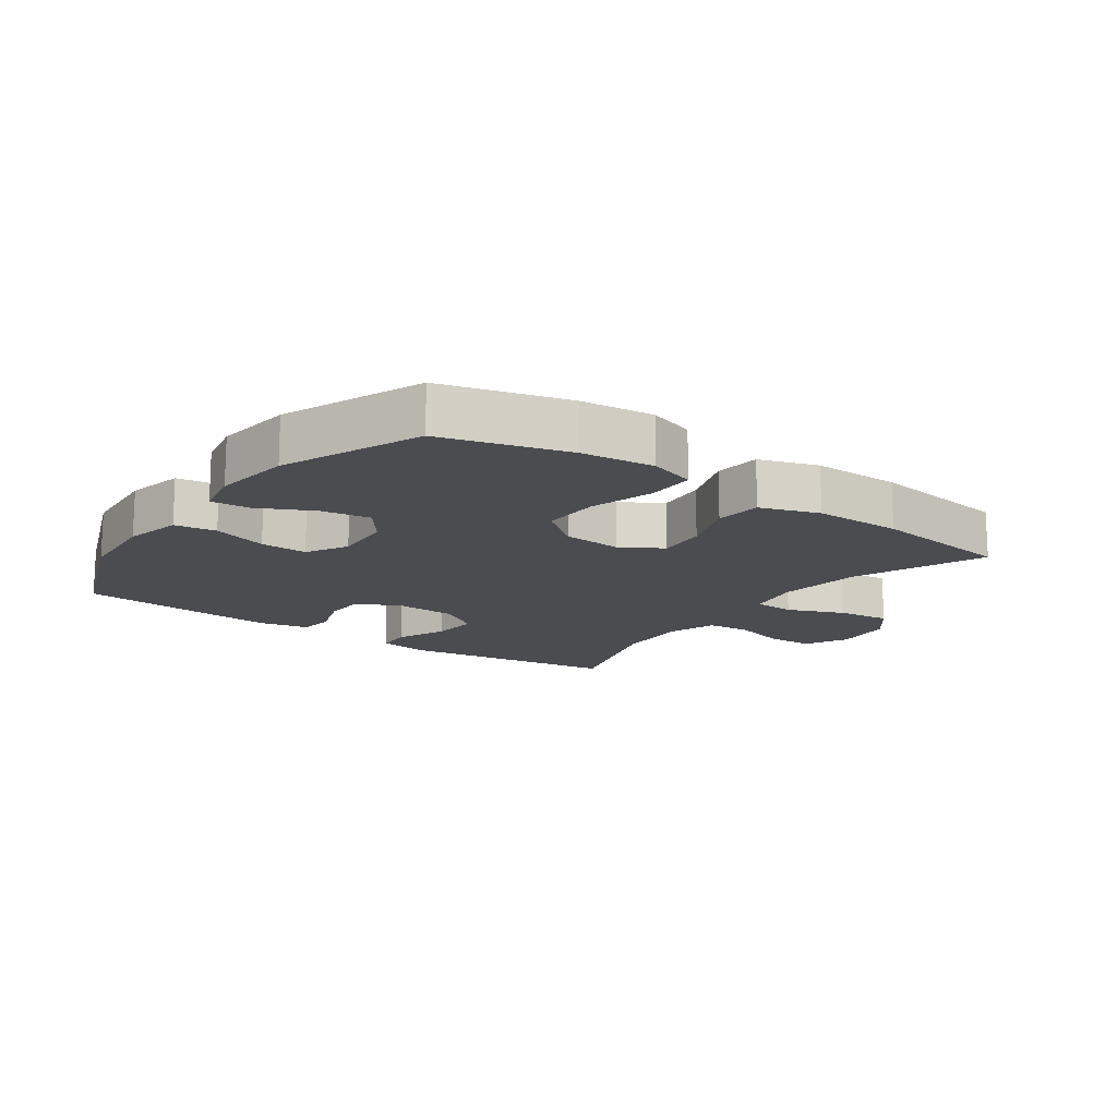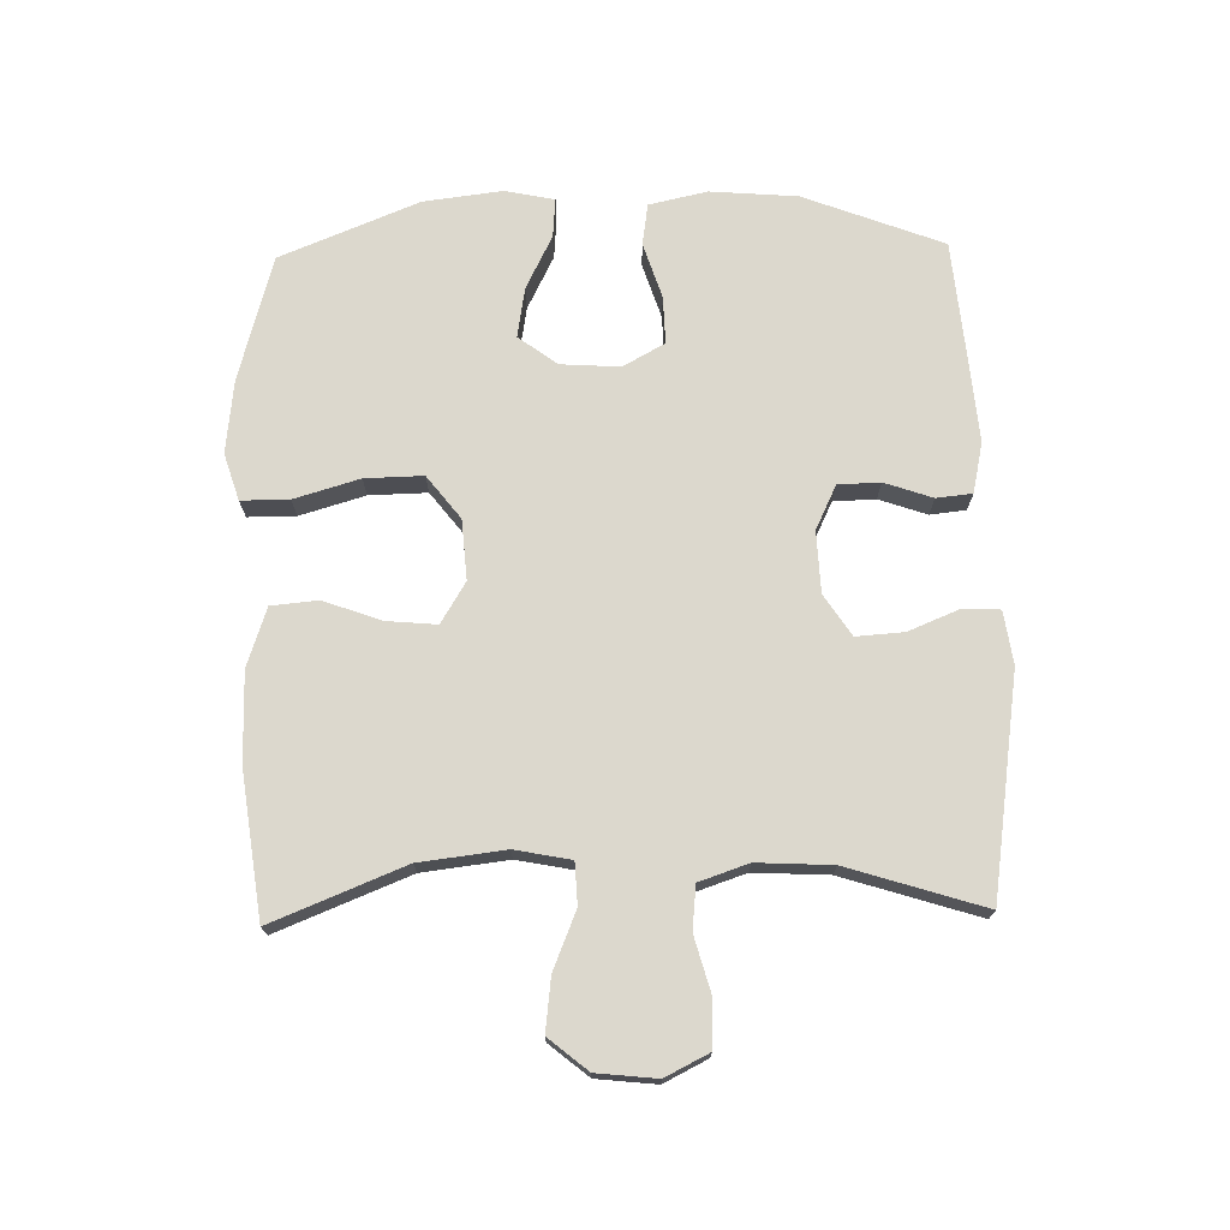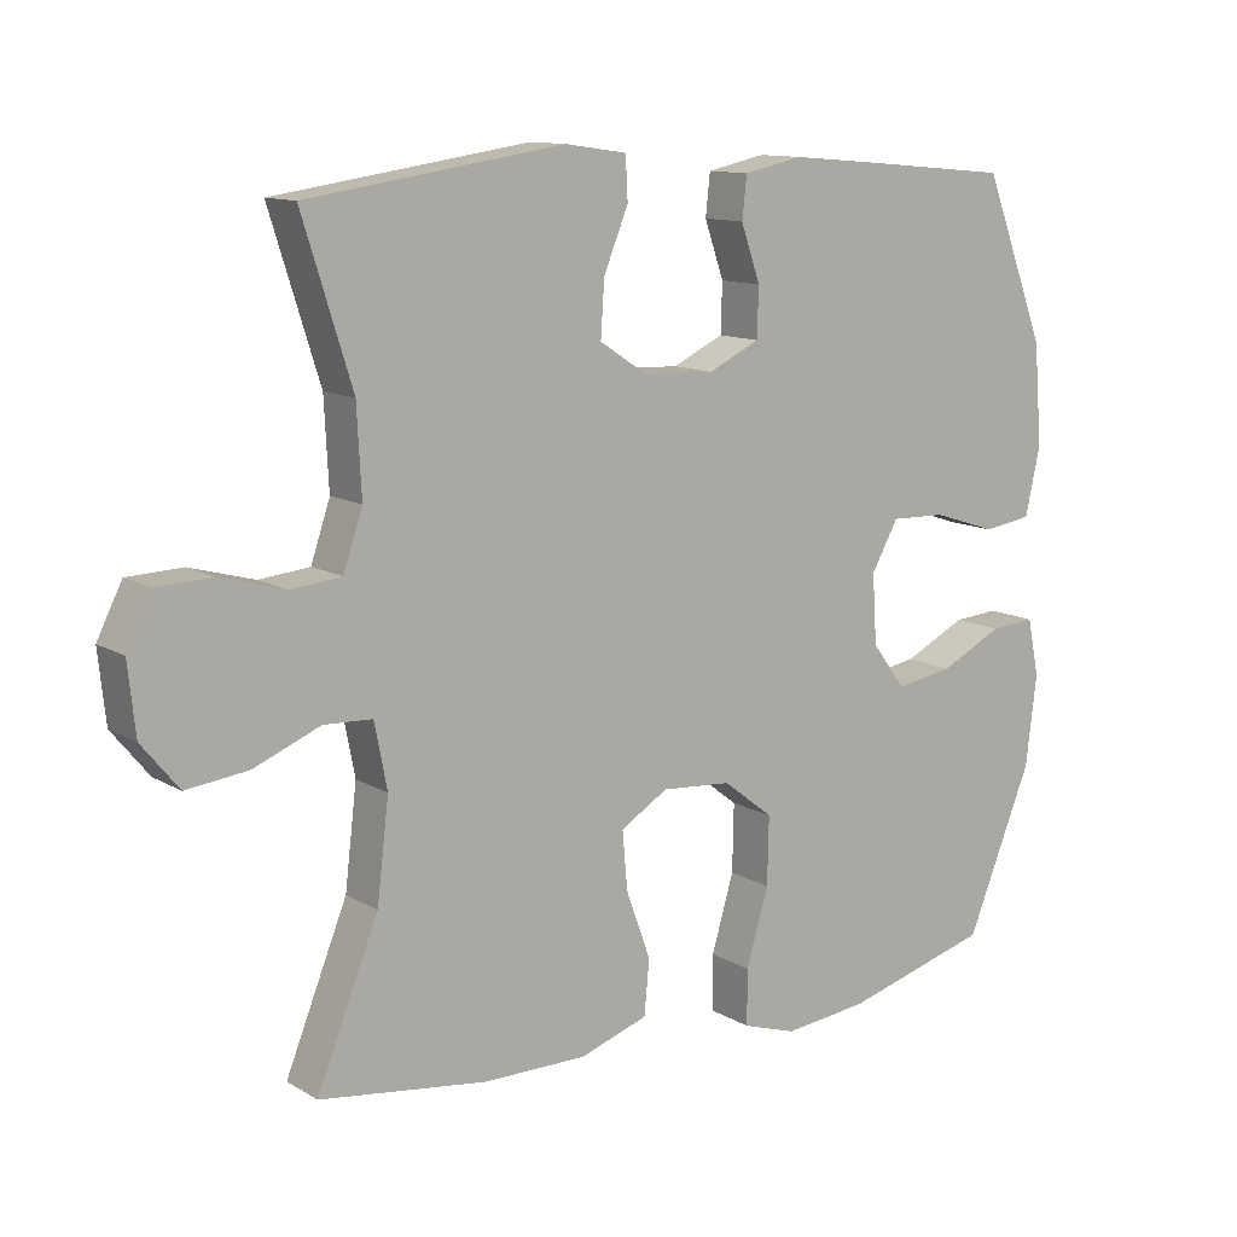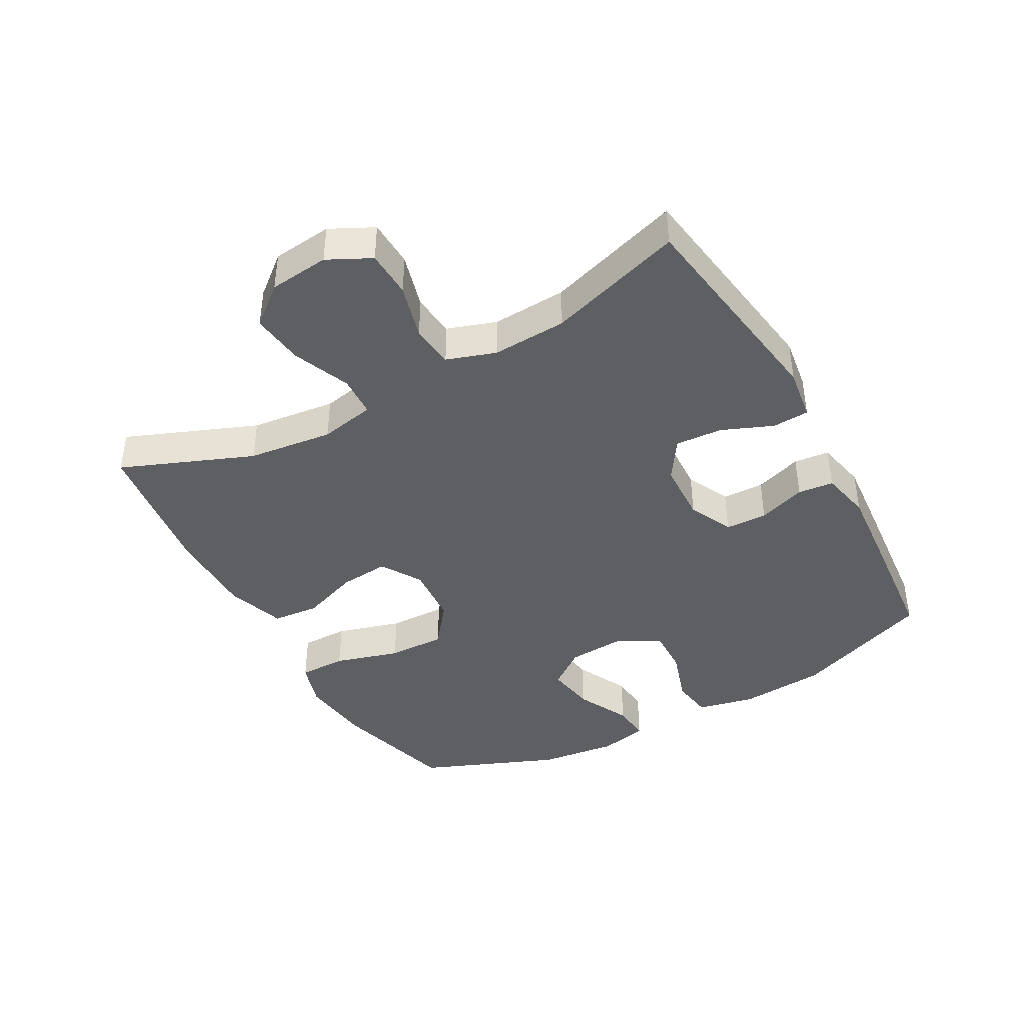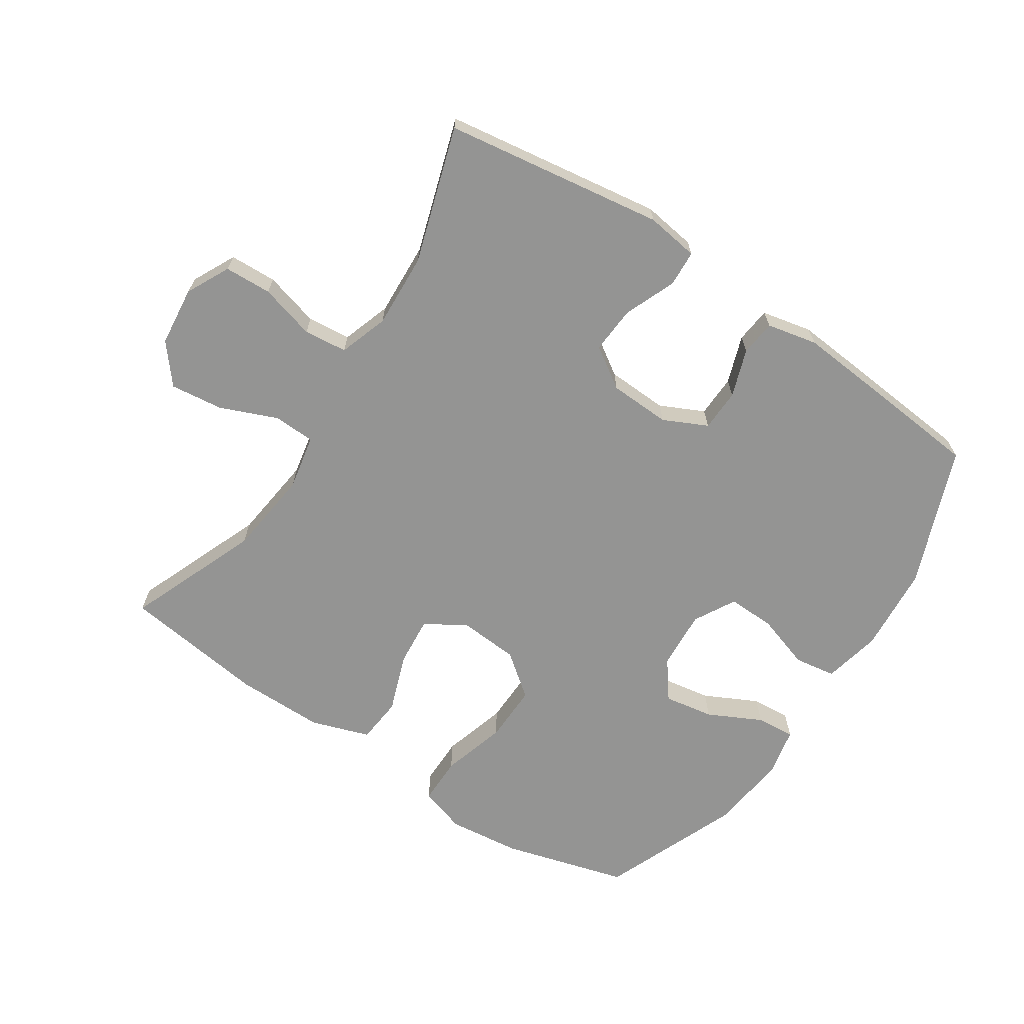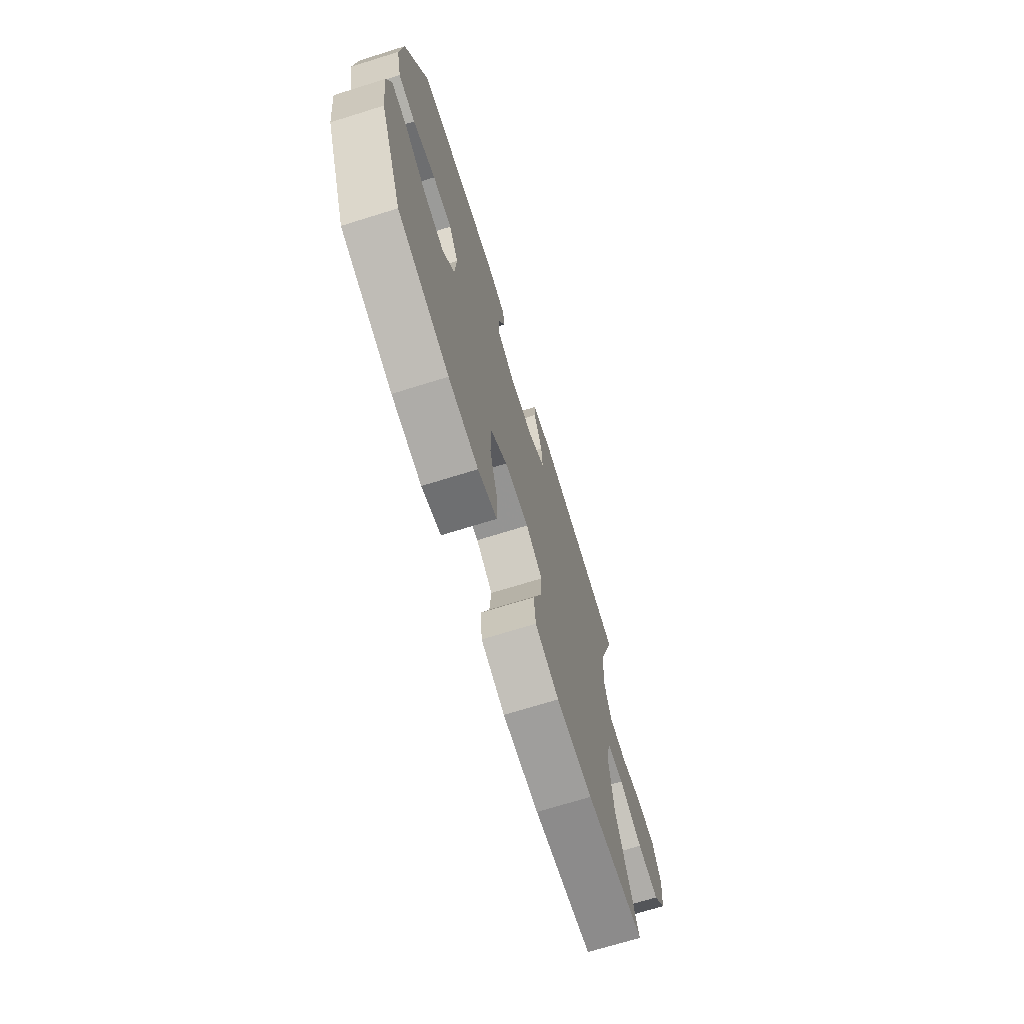
<metadata>
{"format":"obj","ext":"obj","renderer":"f3d","projection":"perspective","resolution":1024,"background":"white","views":[{"elev":-14.9,"azim":144.3,"up":"+Y"},{"elev":72.5,"azim":-91.3,"up":"+Y"},{"elev":11.8,"azim":-36.1,"up":"+Z"},{"elev":-41.6,"azim":-61.0,"up":"+Y"},{"elev":-67.0,"azim":-33.4,"up":"+Y"},{"elev":-71.0,"azim":107.3,"up":"+Z"}]}
</metadata>
<code>
v -0.5 0.07 -0.5
v -0.417 0.07 -0.293
v -0.401 0.07 -0.159
v -0.418 0.07 -0.072
v -0.483 0.07 -0.069
v -0.573 0.07 -0.106
v -0.656 0.07 -0.116
v -0.706 0.07 -0.055
v -0.716 0.07 0.039
v -0.682 0.07 0.107
v -0.608 0.07 0.11
v -0.521 0.07 0.086
v -0.453 0.07 0.093
v -0.427 0.07 0.17
v -0.433 0.07 0.287
v -0.5 0.07 0.5
v -0.155 0.07 0.551
v -0.072 0.07 0.539
v -0.069 0.07 0.482
v -0.102 0.07 0.401
v -0.107 0.07 0.327
v -0.043 0.07 0.285
v 0.053 0.07 0.281
v 0.122 0.07 0.314
v 0.124 0.07 0.38
v 0.098 0.07 0.455
v 0.104 0.07 0.511
v 0.183 0.07 0.528
v 0.302 0.07 0.518
v 0.5 0.07 0.5
v 0.584 0.07 0.282
v 0.595 0.07 0.146
v 0.575 0.07 0.055
v 0.51 0.07 0.045
v 0.423 0.07 0.073
v 0.349 0.07 0.075
v 0.313 0.07 0.01
v 0.319 0.07 -0.083
v 0.364 0.07 -0.143
v 0.442 0.07 -0.13
v 0.526 0.07 -0.088
v 0.587 0.07 -0.083
v 0.603 0.07 -0.16
v 0.588 0.07 -0.283
v 0.5 0.07 -0.5
v 0.304 0.07 -0.555
v 0.19 0.07 -0.568
v 0.117 0.07 -0.545
v 0.117 0.07 -0.47
v 0.147 0.07 -0.368
v 0.149 0.07 -0.277
v 0.082 0.07 -0.225
v -0.012 0.07 -0.218
v -0.076 0.07 -0.257
v -0.069 0.07 -0.335
v -0.036 0.07 -0.426
v -0.043 0.07 -0.499
v -0.135 0.07 -0.53
v -0.274 0.07 -0.53
v -0.5 0 -0.5
v -0.417 0 -0.293
v -0.401 0 -0.159
v -0.418 0 -0.072
v -0.483 0 -0.069
v -0.573 0 -0.106
v -0.656 0 -0.116
v -0.706 0 -0.055
v -0.716 0 0.039
v -0.682 0 0.107
v -0.608 0 0.11
v -0.521 0 0.086
v -0.453 0 0.093
v -0.427 0 0.17
v -0.433 0 0.287
v -0.5 0 0.5
v -0.155 0 0.551
v -0.072 0 0.539
v -0.069 0 0.482
v -0.102 0 0.401
v -0.107 0 0.327
v -0.043 0 0.285
v 0.053 0 0.281
v 0.122 0 0.314
v 0.124 0 0.38
v 0.098 0 0.455
v 0.104 0 0.511
v 0.183 0 0.528
v 0.302 0 0.518
v 0.5 0 0.5
v 0.584 0 0.282
v 0.595 0 0.146
v 0.575 0 0.055
v 0.51 0 0.045
v 0.423 0 0.073
v 0.349 0 0.075
v 0.313 0 0.01
v 0.319 0 -0.083
v 0.364 0 -0.143
v 0.442 0 -0.13
v 0.526 0 -0.088
v 0.587 0 -0.083
v 0.603 0 -0.16
v 0.588 0 -0.283
v 0.5 0 -0.5
v 0.304 0 -0.555
v 0.19 0 -0.568
v 0.117 0 -0.545
v 0.117 0 -0.47
v 0.147 0 -0.368
v 0.149 0 -0.277
v 0.082 0 -0.225
v -0.012 0 -0.218
v -0.076 0 -0.257
v -0.069 0 -0.335
v -0.036 0 -0.426
v -0.043 0 -0.499
v -0.135 0 -0.53
v -0.274 0 -0.53
f 58 59 1 2
f 55 56 57 58
f 54 55 58 2
f 53 54 2 3
f 52 53 3 4
f 47 48 49 50
f 47 50 51
f 46 47 51
f 45 46 51
f 44 45 51 52
f 40 41 42 43
f 39 40 43 44
f 32 33 34 35
f 32 35 36
f 31 32 36
f 30 31 36
f 29 30 36 37
f 25 26 27 28
f 24 25 28 29
f 17 18 19 20
f 15 16 17 20
f 14 15 20 21
f 13 14 21 22
f 9 10 11 12
f 9 12 13
f 8 9 13
f 5 6 7 8
f 4 5 8 13
f 39 44 52 4
f 24 29 37
f 23 24 37 38
f 22 23 38
f 22 38 39
f 4 13 22 39
f 61 60 118 117
f 117 116 115 114
f 61 117 114 113
f 62 61 113 112
f 63 62 112 111
f 109 108 107 106
f 110 109 106
f 110 106 105
f 110 105 104
f 111 110 104 103
f 102 101 100 99
f 103 102 99 98
f 94 93 92 91
f 95 94 91
f 95 91 90
f 95 90 89
f 96 95 89 88
f 87 86 85 84
f 88 87 84 83
f 79 78 77 76
f 79 76 75 74
f 80 79 74 73
f 81 80 73 72
f 71 70 69 68
f 72 71 68
f 72 68 67
f 67 66 65 64
f 72 67 64 63
f 63 111 103 98
f 96 88 83
f 97 96 83 82
f 97 82 81
f 98 97 81
f 98 81 72 63
f 1 60 61 2
f 2 61 62 3
f 3 62 63 4
f 4 63 64 5
f 5 64 65 6
f 6 65 66 7
f 7 66 67 8
f 8 67 68 9
f 9 68 69 10
f 10 69 70 11
f 11 70 71 12
f 12 71 72 13
f 13 72 73 14
f 14 73 74 15
f 15 74 75 16
f 16 75 76 17
f 17 76 77 18
f 18 77 78 19
f 19 78 79 20
f 20 79 80 21
f 21 80 81 22
f 22 81 82 23
f 23 82 83 24
f 24 83 84 25
f 25 84 85 26
f 26 85 86 27
f 27 86 87 28
f 28 87 88 29
f 29 88 89 30
f 30 89 90 31
f 31 90 91 32
f 32 91 92 33
f 33 92 93 34
f 34 93 94 35
f 35 94 95 36
f 36 95 96 37
f 37 96 97 38
f 38 97 98 39
f 39 98 99 40
f 40 99 100 41
f 41 100 101 42
f 42 101 102 43
f 43 102 103 44
f 44 103 104 45
f 45 104 105 46
f 46 105 106 47
f 47 106 107 48
f 48 107 108 49
f 49 108 109 50
f 50 109 110 51
f 51 110 111 52
f 52 111 112 53
f 53 112 113 54
f 54 113 114 55
f 55 114 115 56
f 56 115 116 57
f 57 116 117 58
f 58 117 118 59
f 59 118 60 1

</code>
